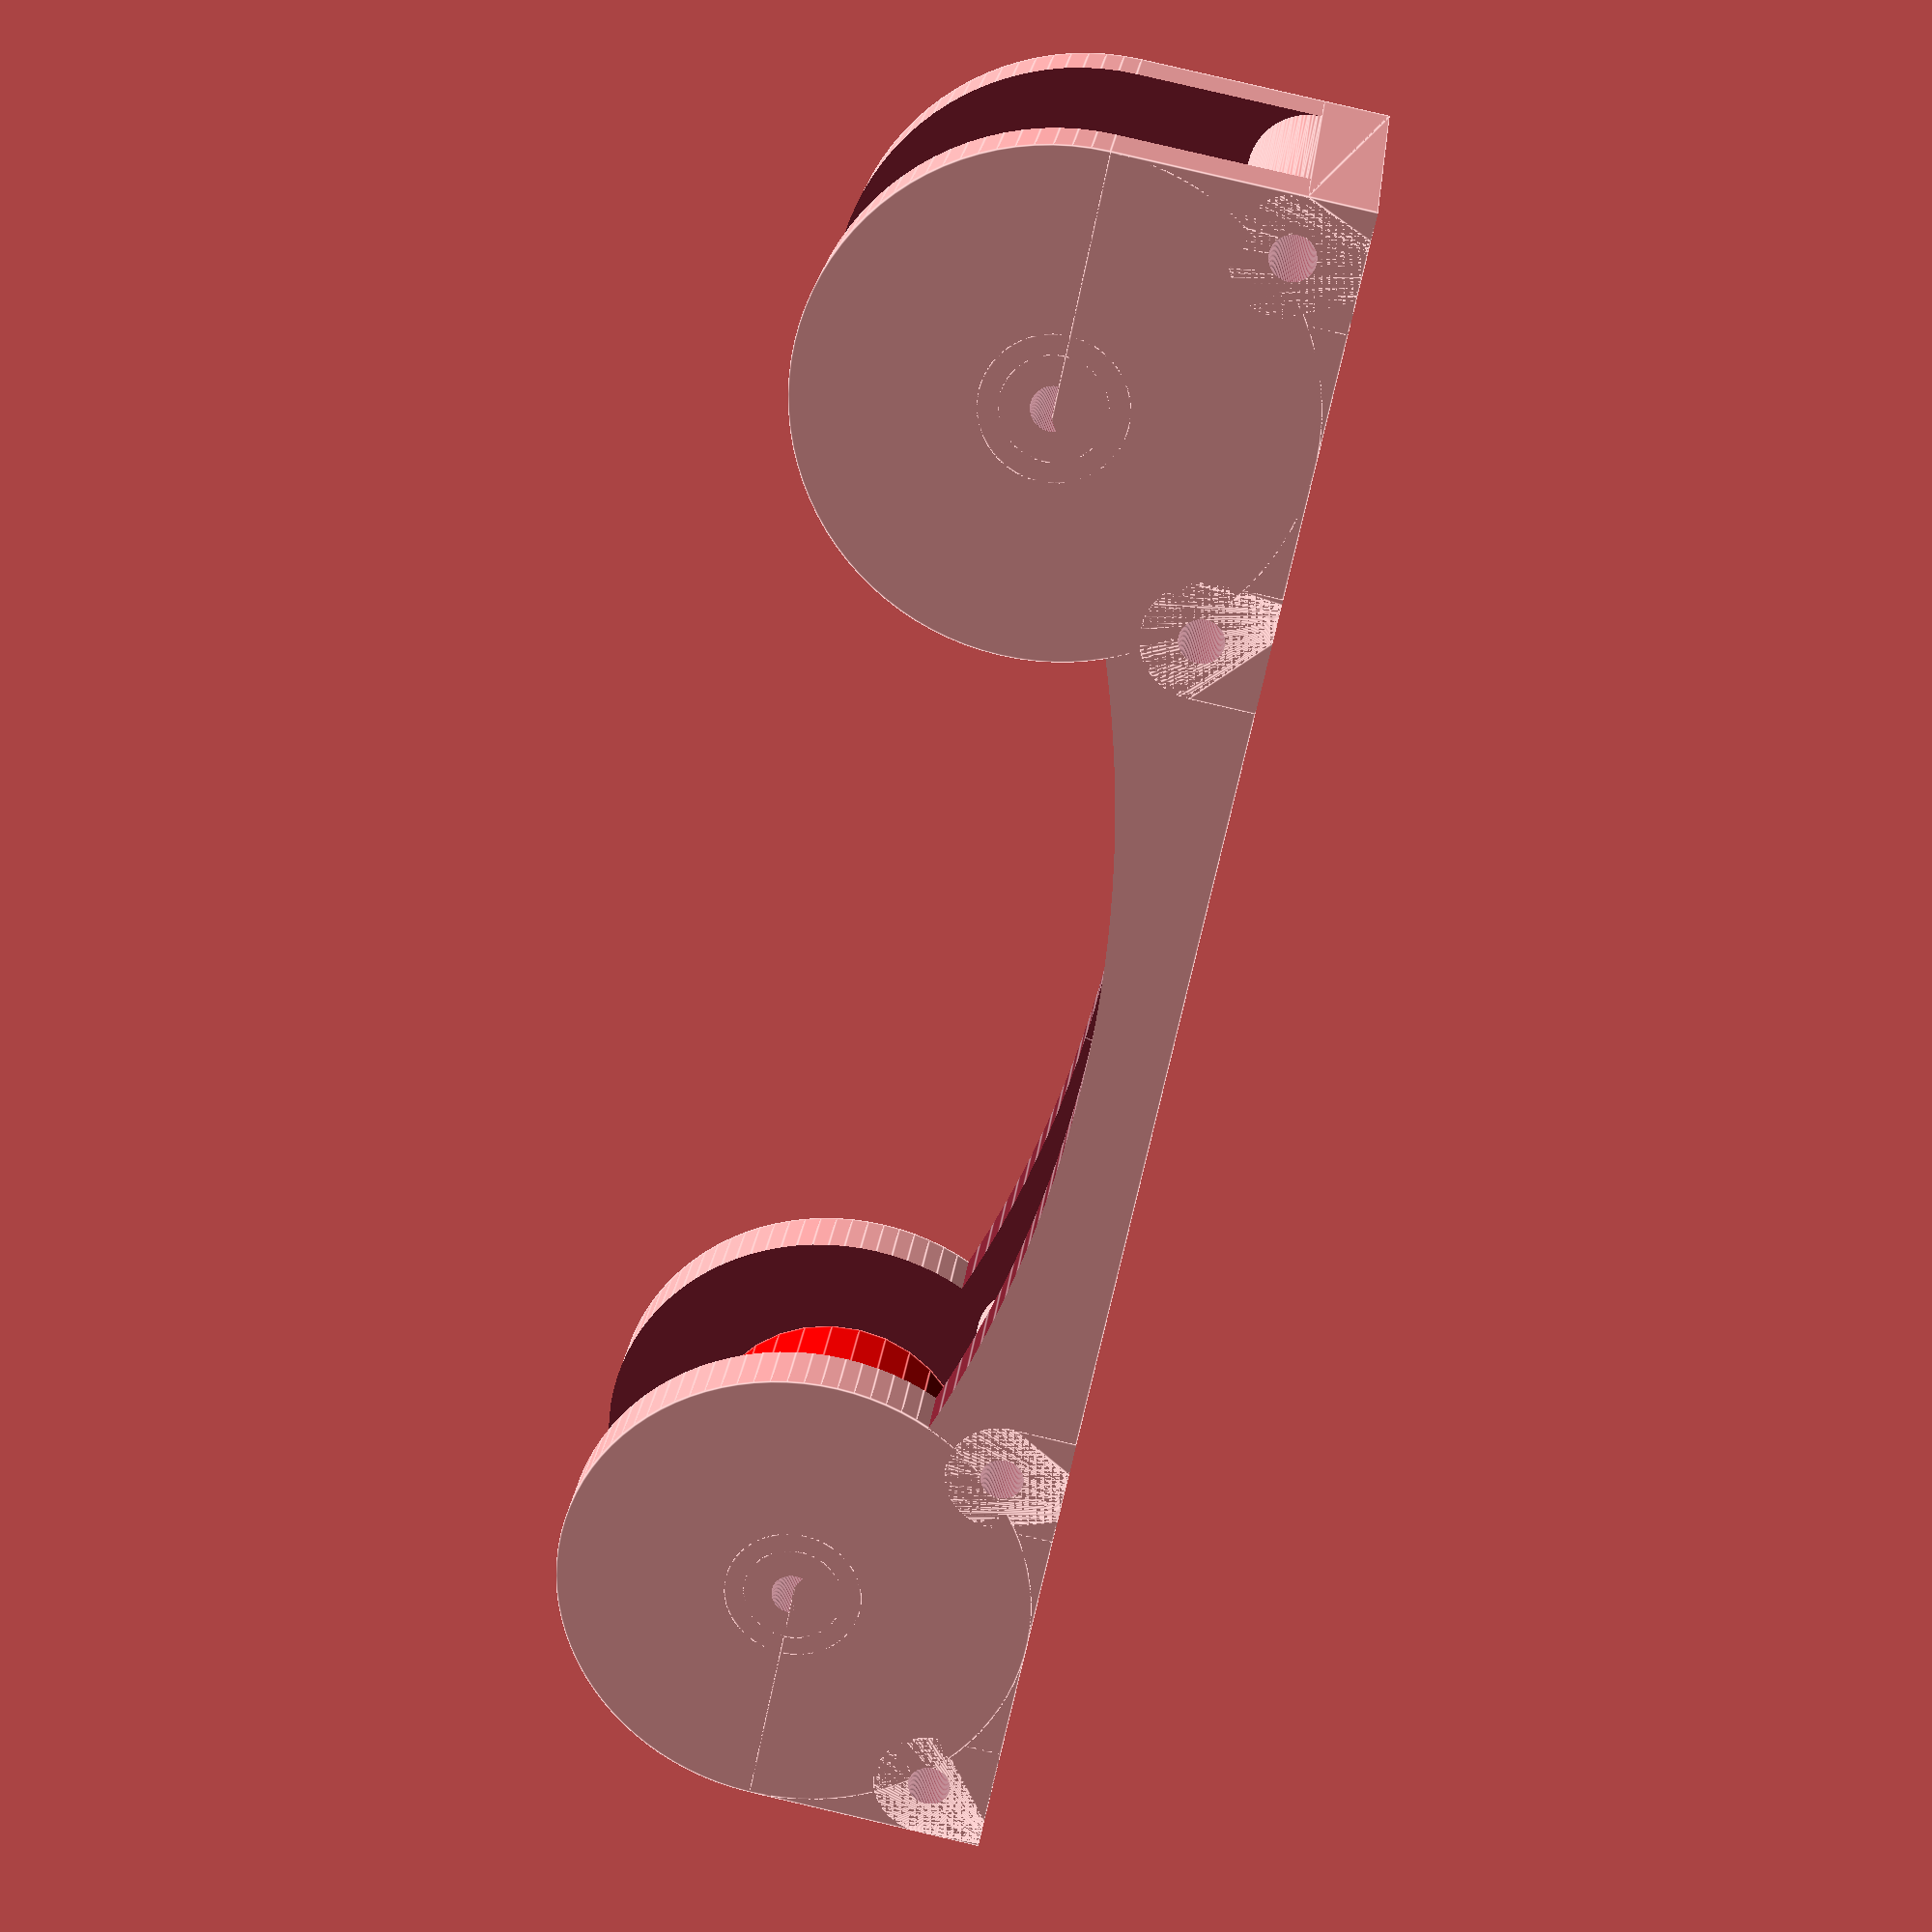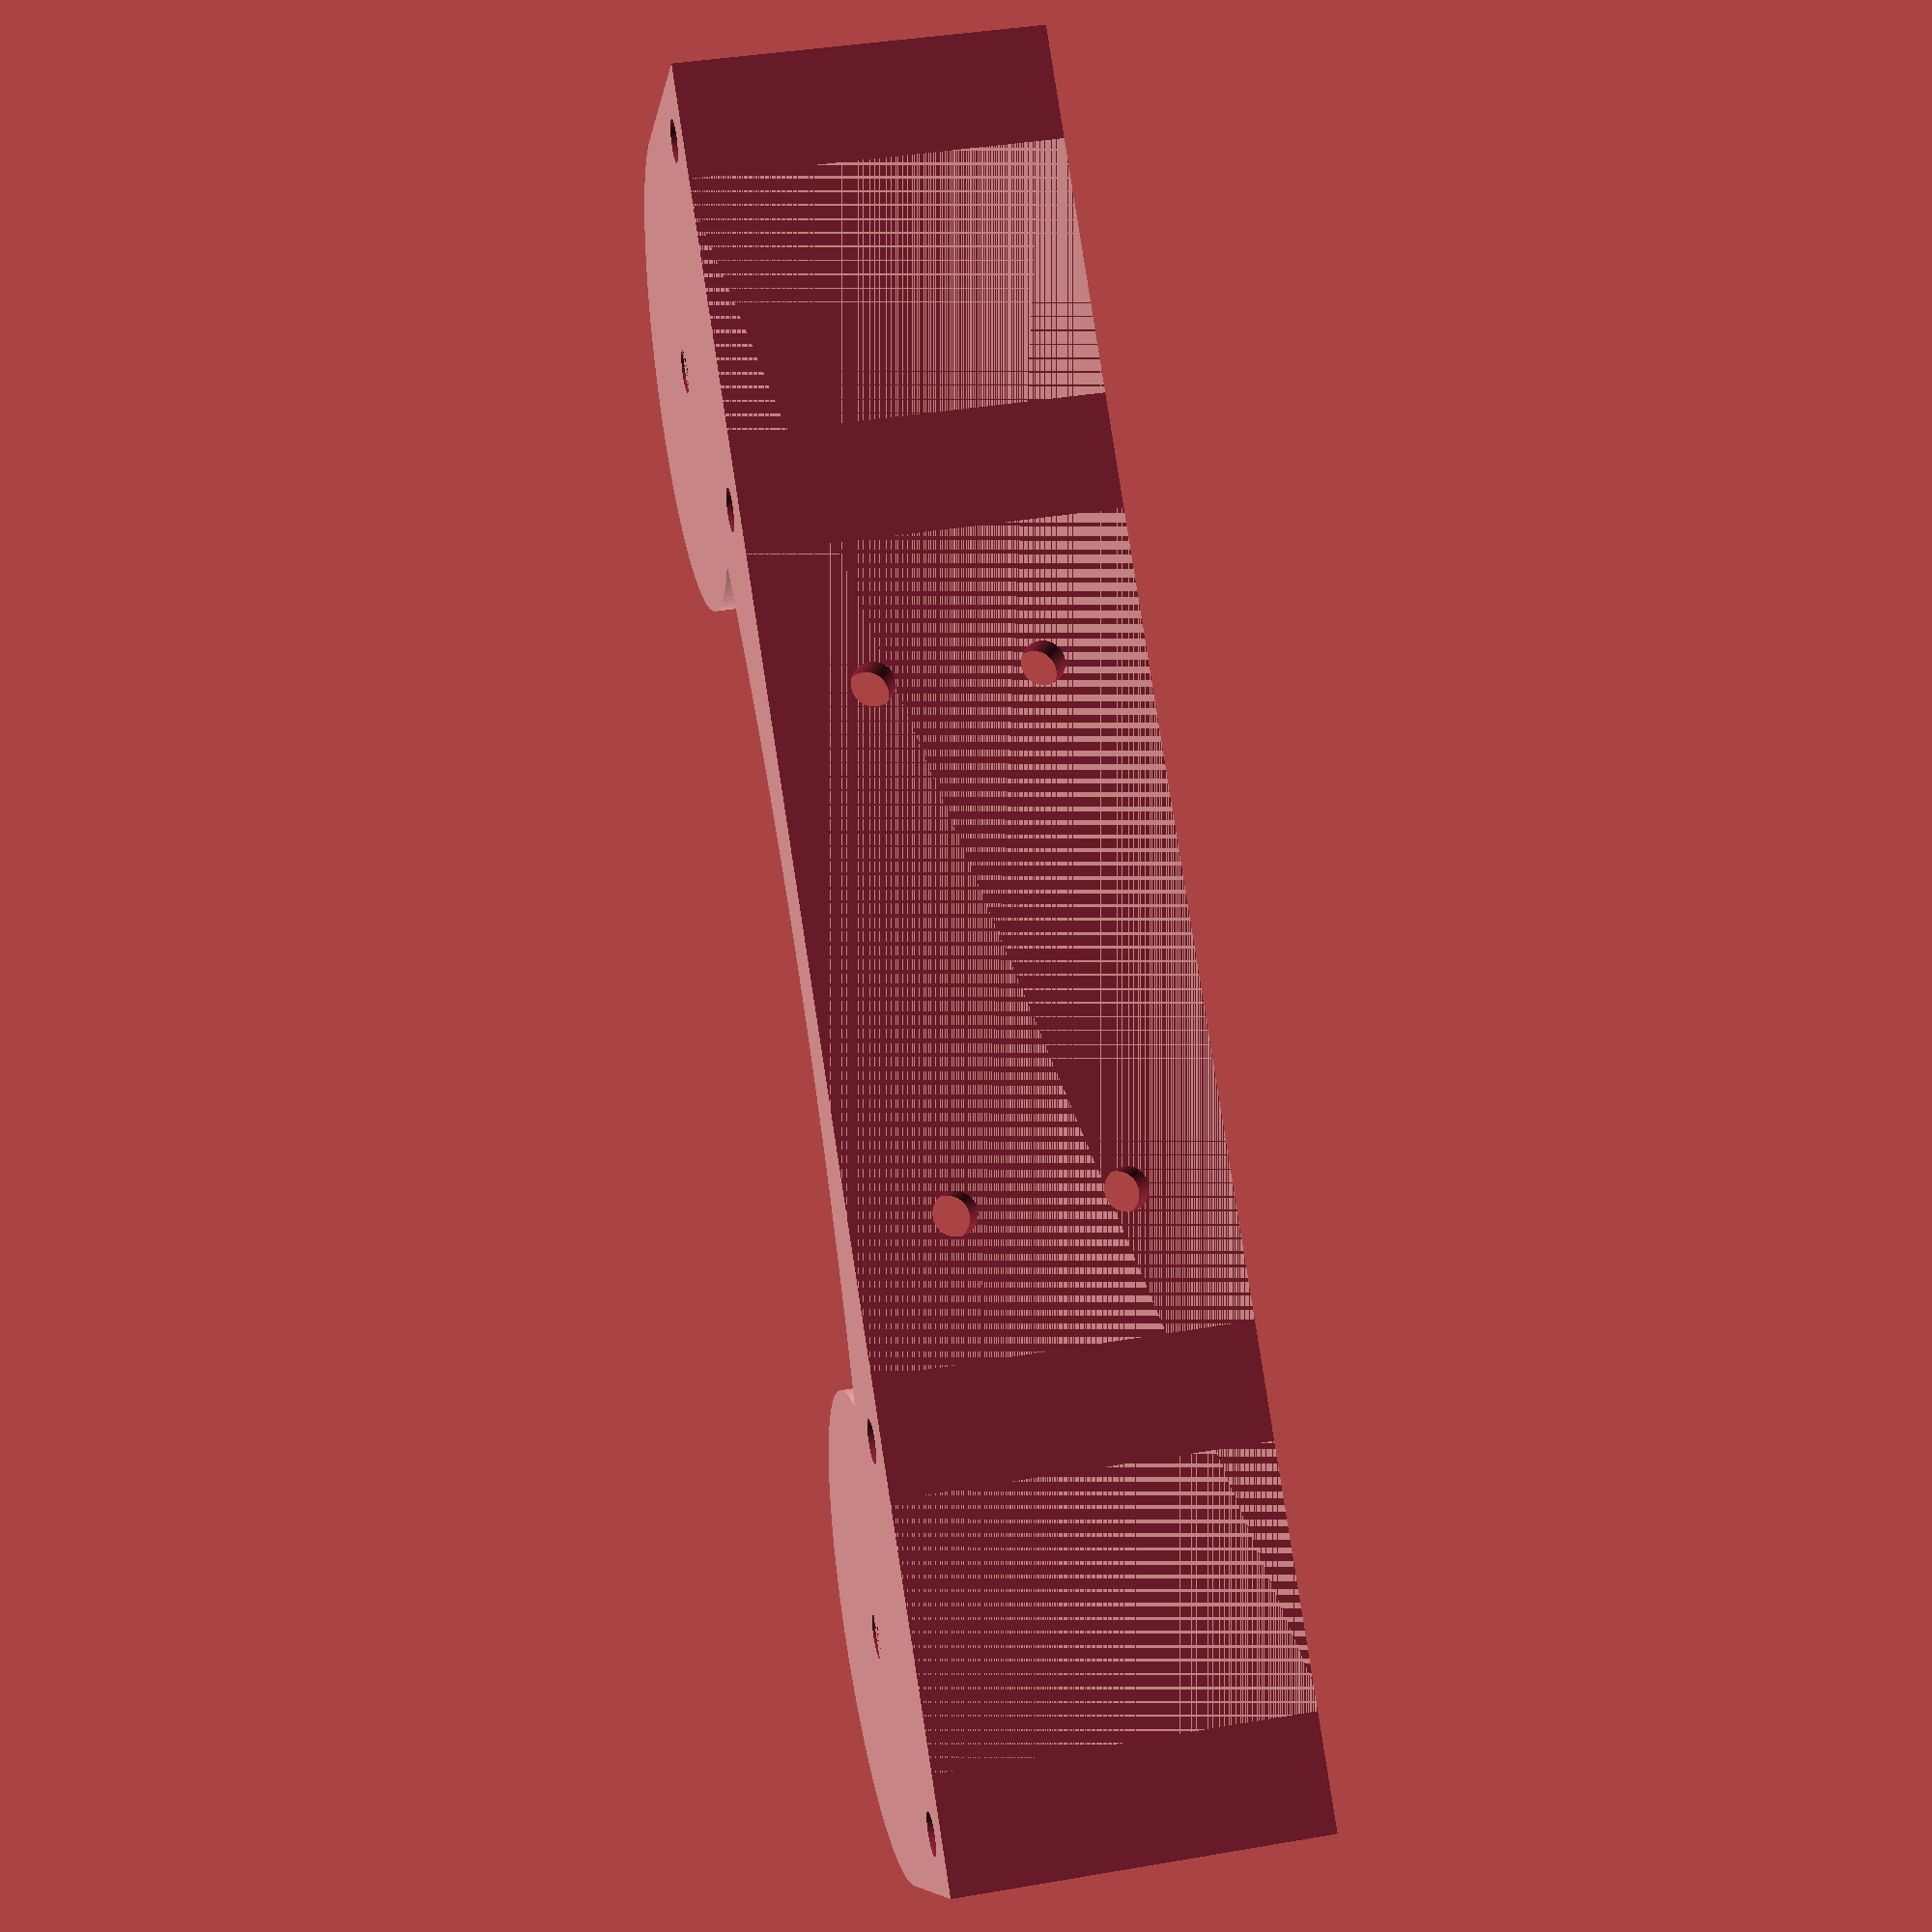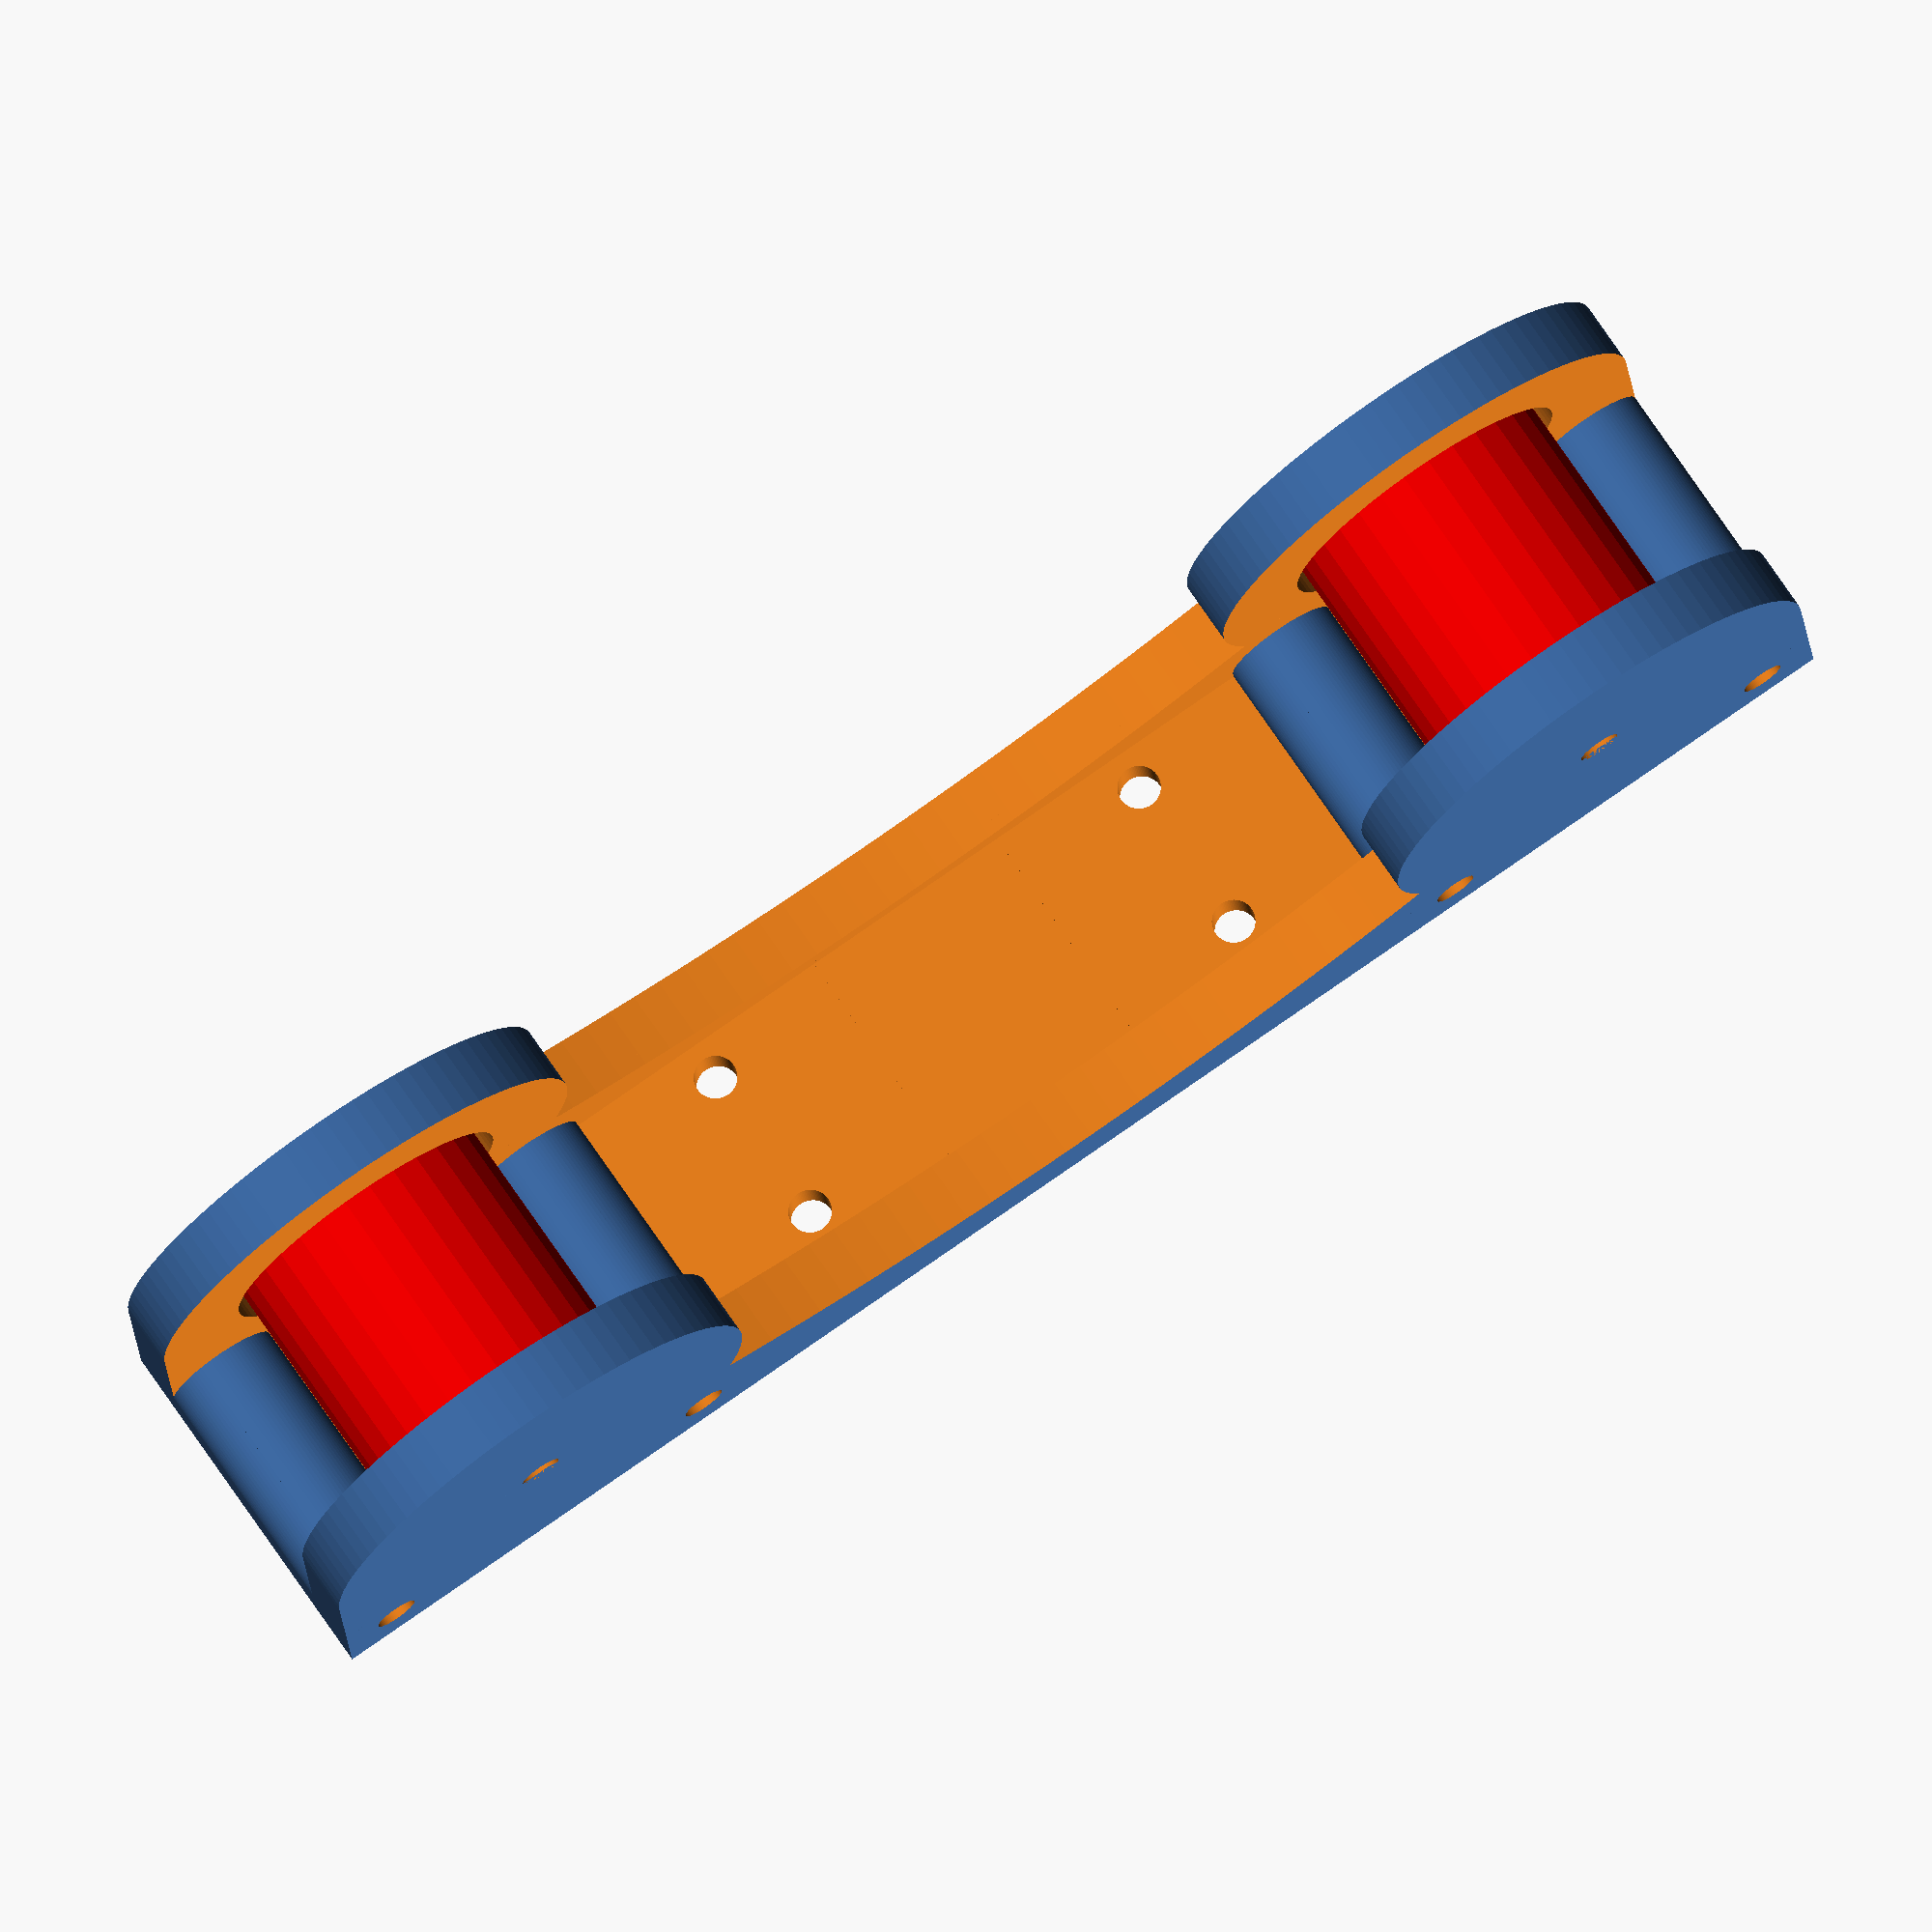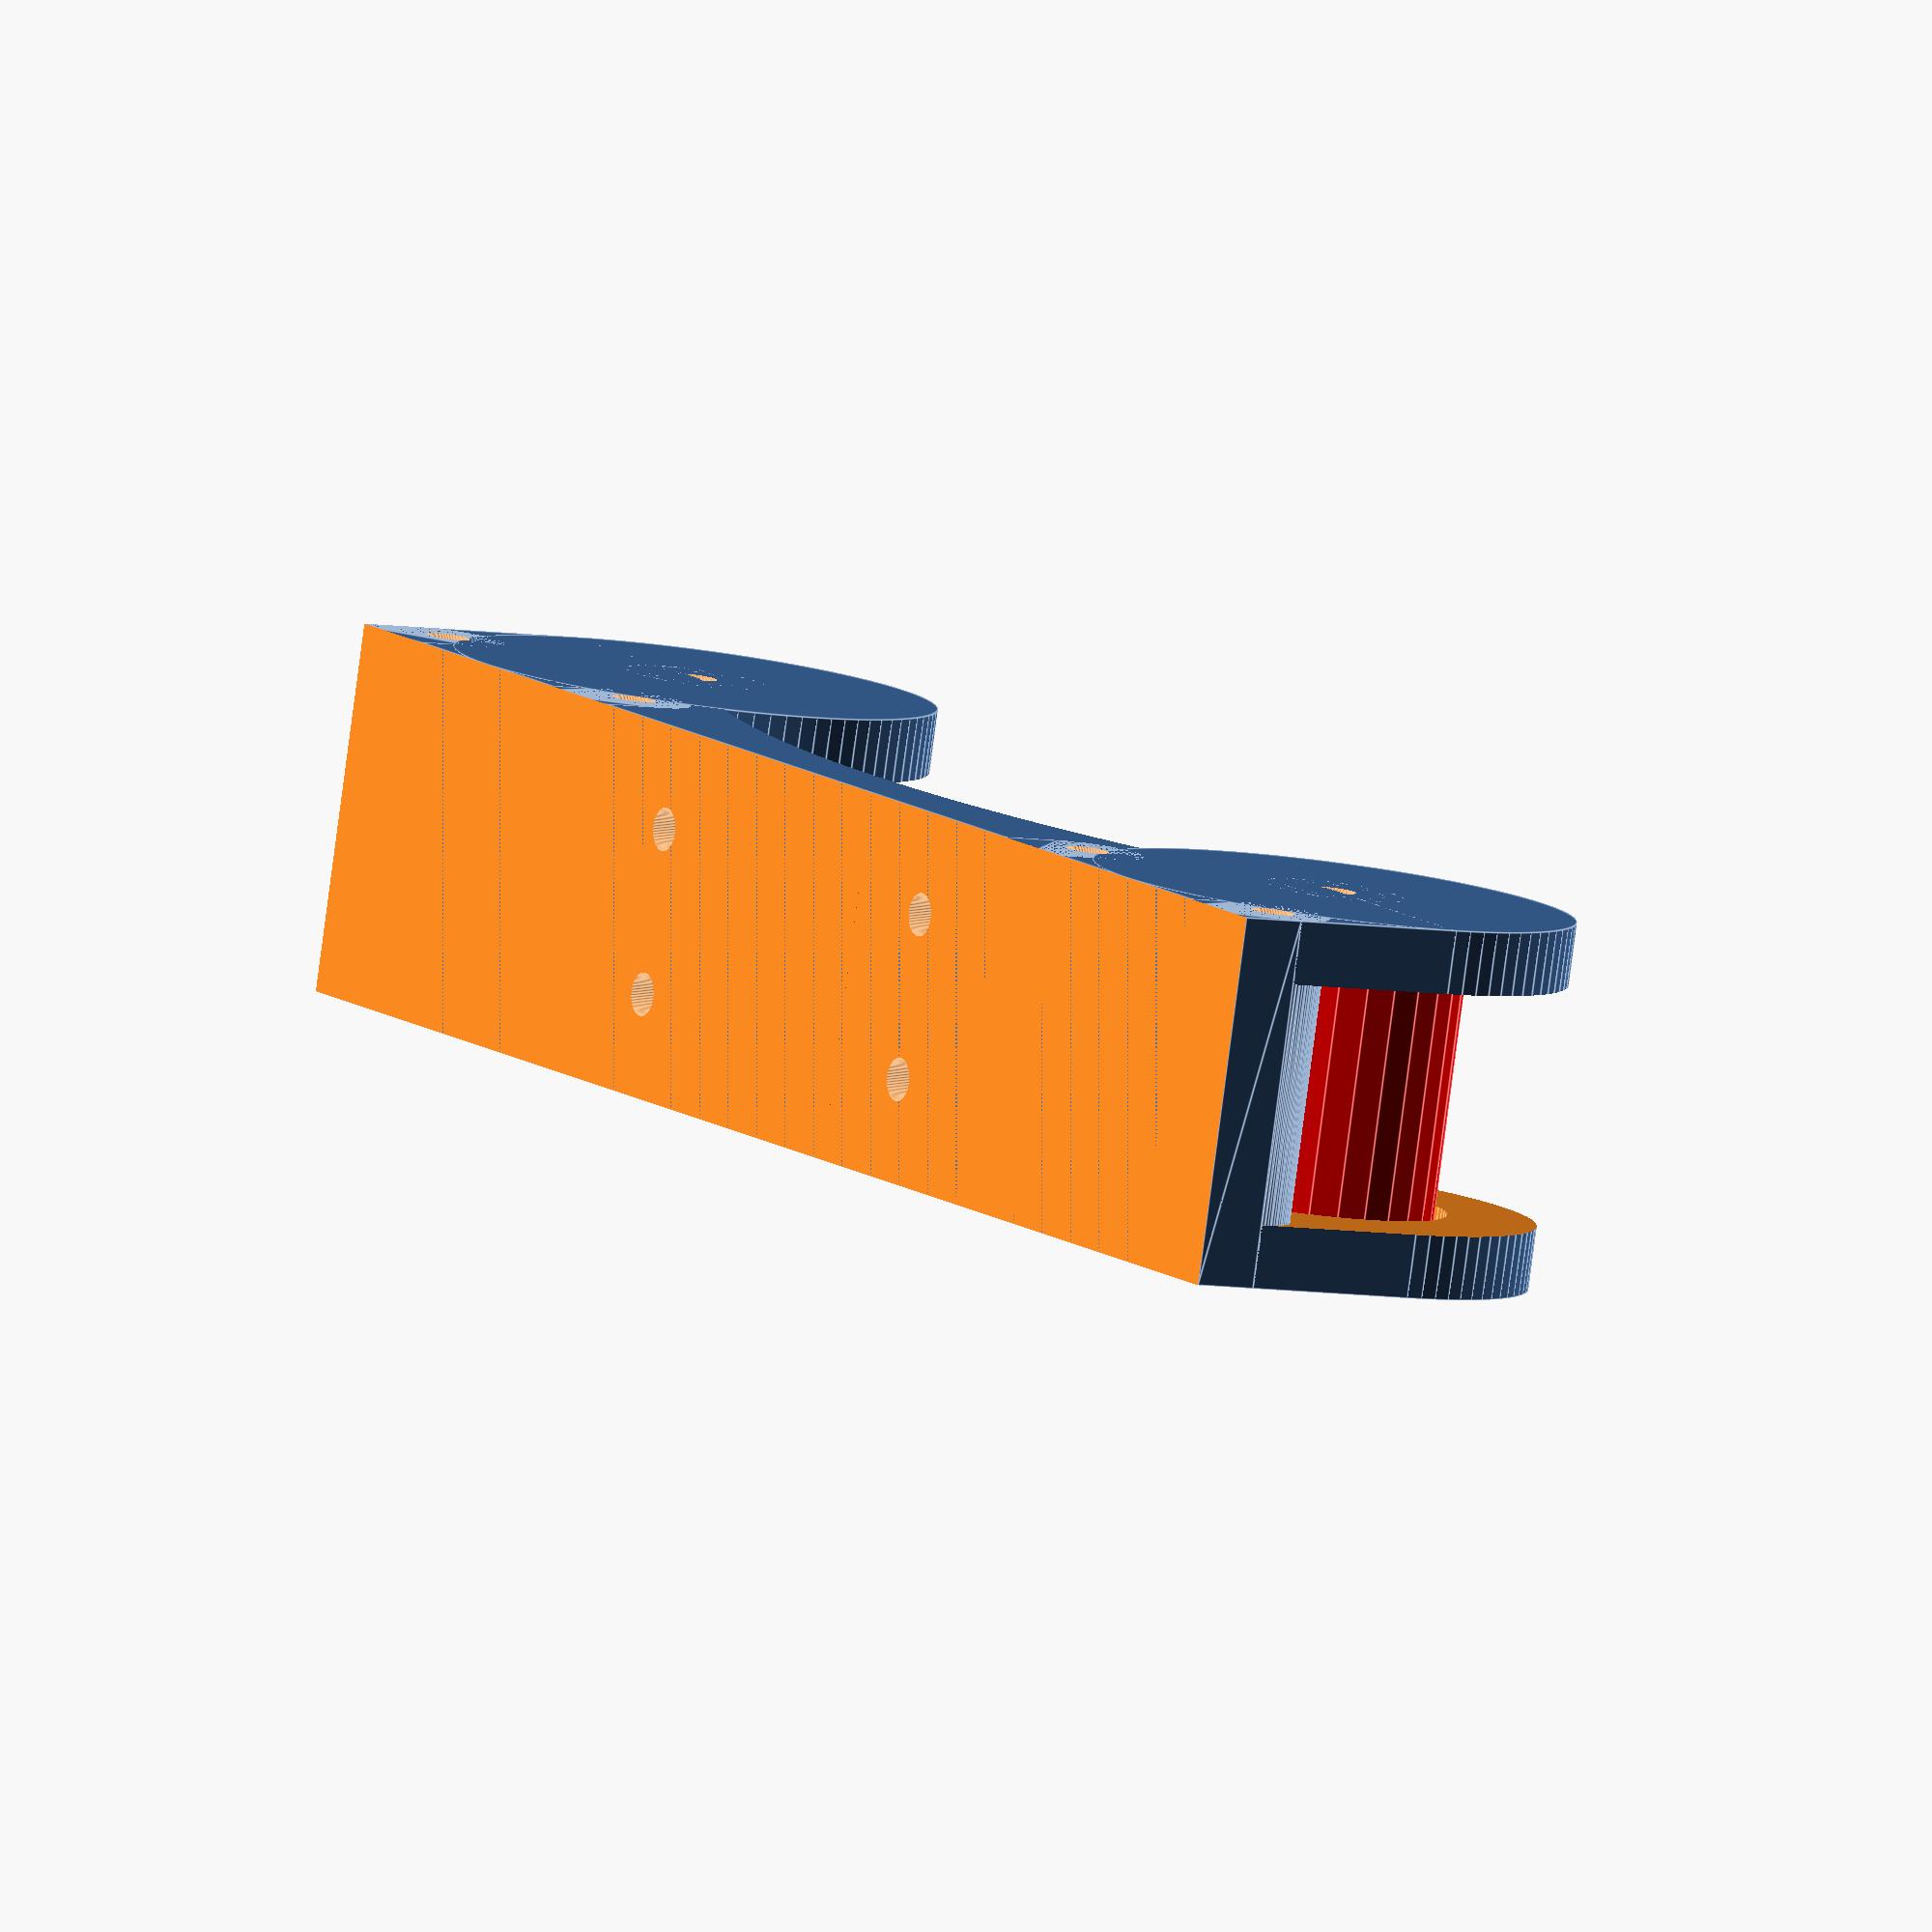
<openscad>
// ***************** Remixed From *******************************
// ***************** Airtripper's Reel Roller  ******************


fn=90;
// ## Bearing Dimentions ##
bearing_id = 8;
bearing_od = 22;
bearing_w = 7;

number_of_bearings = 3;
bearing_spacing = 100;
side_wall_width = 4;
bushing_wall_depth = 8;
no_feet = true;

bushing_r = bearing_od/2+bushing_wall_depth;
spool_holder_width = bearing_w*number_of_bearings+side_wall_width*2;
channel_width = bearing_w*number_of_bearings-2;
spool_holder_length = bearing_spacing+bushing_r*2;

//print_half();
full_model();
//bushing();


// ######################     For Printing     ###########################

module print_half() {
	difference() {
		translate([0,0,0]) rotate([0,0,0]) roller();
		translate([0,25,spool_holder_width]) cube([bearing_spacing*2,100,spool_holder_width*2], center=true);
	}
}

// ######################     Full Model     ###########################

module full_model() {
	translate([0,0,0]) rotate([90,0,0]) roller();
	translate([bearing_spacing/2,0,bearing_od/2+bushing_wall_depth]) rotate([90,0,0]) bearing(bearing_id, bearing_od, bearing_w*number_of_bearings);
	translate([-bearing_spacing/2,0,bearing_od/2+bushing_wall_depth]) rotate([90,0,0]) bearing(bearing_id, bearing_od, bearing_w*number_of_bearings);
*%	translate([0,3,118]) rotate([90,0,0]) reel();
}

// ######################     Roller      ###########################

module roller() {
difference() {
union() {
	// ## Roller Body ##
	difference() {
		union() {
			translate([0,(bearing_od/2+bushing_wall_depth)/2,0]) cube([spool_holder_length,bearing_od/2+bushing_wall_depth,spool_holder_width], center=true);
		}
		union() {
			translate([0,25+side_wall_width,0]) cube([spool_holder_length*2,50,channel_width], center=true);
			translate([0,bearing_spacing+side_wall_width+2,0]) cylinder(100, r=bearing_spacing, center=true, $fn=fn*3);
			translate([bearing_spacing/2,bearing_od/2+bushing_wall_depth,0]) cylinder(spool_holder_width, r=13, center=true, $fn=fn);
			translate([-bearing_spacing/2,bearing_od/2+bushing_wall_depth,0]) cylinder(spool_holder_width, r=13, center=true, $fn=fn);

		}
	}
	// ## Screw Housings ##
	for (m = [-1, 1]) { 
		for (x = [bearing_spacing/2-bushing_r+4.5, bearing_spacing/2+bushing_r-4.5]) {
			hull () {
				translate([x*m,5,0]) cylinder(spool_holder_width, r=4.5, center=true, $fn=fn);
				translate([x*m,0,0]) cylinder(spool_holder_width, r=4.5, center=true, $fn=fn);
			}
		}
	}


// ## Bearing Axle and Housing##
// ## bushing arguments (id=8, od=22, bw=7, ed=12, b=2, tw=24)
	translate([bearing_spacing/2, bearing_od/2+bushing_wall_depth, 0])
	 bushing(bearing_id, bearing_od, bearing_w, bushing_wall_depth*2, number_of_bearings, spool_holder_width);
	translate([-bearing_spacing/2, bearing_od/2+bushing_wall_depth, 0])
	 bushing(bearing_id, bearing_od, bearing_w, bushing_wall_depth*2, number_of_bearings, spool_holder_width);
}
	// ##Screw Holes ##
	for (m = [-1, 1]) { 
		for (x = [bearing_spacing/2+bushing_r-4.5, bearing_spacing/2-bushing_r+4.5]) {
	translate([x*m,5,0]) cylinder(100, r=1.7, center=true, $fn=fn);
	translate([bearing_spacing/5*m,0,spool_holder_width/2-side_wall_width*2]) rotate([90,0,0]) cylinder(100, r=1.7, center=true, $fn=fn);
	translate([bearing_spacing/5*m,0,-spool_holder_width/2+side_wall_width*2]) rotate([90,0,0]) cylinder(100, r=1.7, center=true, $fn=fn);

		}
	}

// ## Cut off Feet
	if (no_feet == true) {
		translate([0,-25,0]) cube([200,50,50], center=true);
	}
}

}


// ######################     Reel      ###########################

module reel() {
	difference() {
		translate([0,0,0]) color("grey") cylinder(6, r=100, $fn=fn*3);
		translate([0,0,-1]) cylinder(8, r=16, $fn=fn*3);
	}

}

// ######################     Bearing      ###########################

//bearing(6, 19, 6);
module bearing(id, od, w) {
	difference() {
		union() {
			translate([0,0,0]) color("red") cylinder(w,r=od/2, center = true, $fs=.1);
		}
		union() {
			translate([0,0,0]) cylinder(w+2,r=od/2-1, center = true, $fs=.1);
		}
	}
	difference() {
		union() {
			translate([0,0,0]) color("red") cylinder(w,r=id/2+1, center = true, $fs=.1);
			translate([0,0,0]) color("black") cylinder(w-0.5,r=od/2-1, center = true, $fs=.1);
		}
		union() {
			translate([0,0,0]) cylinder(w+2,r=id/2, center = true, $fs=.1);
		}
	}
}

// ######################     Bushing      ###########################

module bushing(id=8, od=22, bw=7, ed=12, b=2, tw=22) {
gap = b*bw;
//translate([0,0,0]) bearing(8, 22, 7);
difference() {
	union() {
// ## Axle ##
	difference() {
		translate([0,0,0]) cylinder(tw, r=id/2-0.02, center=true, $fn=fn);
	}
// ## Bearing Support ##
		difference() {
			translate([0,0,0]) cylinder(tw, r=id/2*1.375, center=true, $fn=fn);
			translate([0,0,0]) cylinder(gap, r=od*2, center=true, $fn=fn);
		}
// ## End Caps ##
		difference() {
			translate([0,0,0]) cylinder(tw, r=od/2+ed/2, center=true, $fn=fn);
			translate([0,0,0]) cylinder(gap-2, r=od*2, center=true, $fn=fn);
			translate([0,0,0]) cylinder(gap+2, r=od/2+1, center=true, $fn=fn);
		}
	}

	translate([0,0,0]) cylinder(100, r=1.7, center=true, $fn=fn);
// ## Uncomment for half bushing
//#	translate([-60,-50,0]) cube([120,100,50]);
}
}
// ###################################################################


</openscad>
<views>
elev=94.6 azim=208.4 roll=76.9 proj=p view=edges
elev=187.8 azim=98.9 roll=8.6 proj=p view=wireframe
elev=191.7 azim=145.5 roll=177.0 proj=o view=solid
elev=186.0 azim=165.3 roll=300.9 proj=o view=edges
</views>
